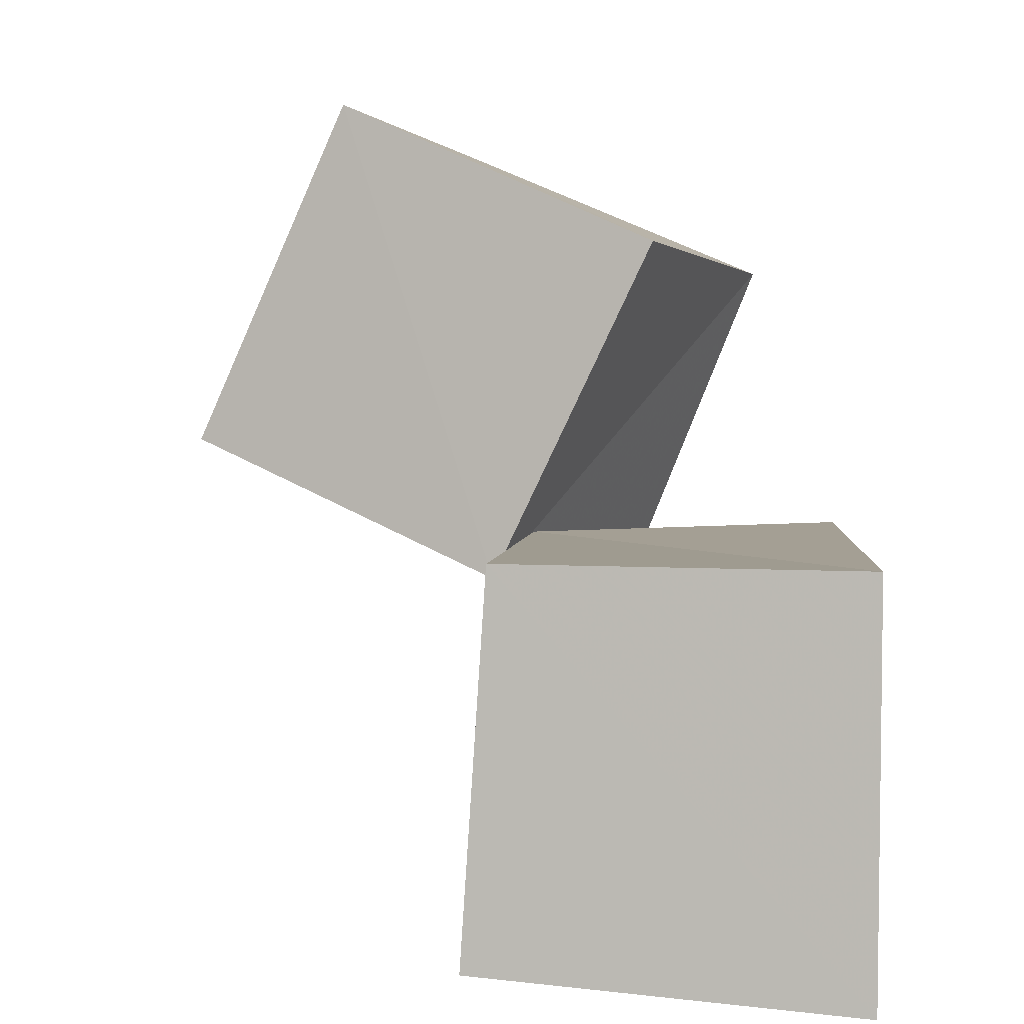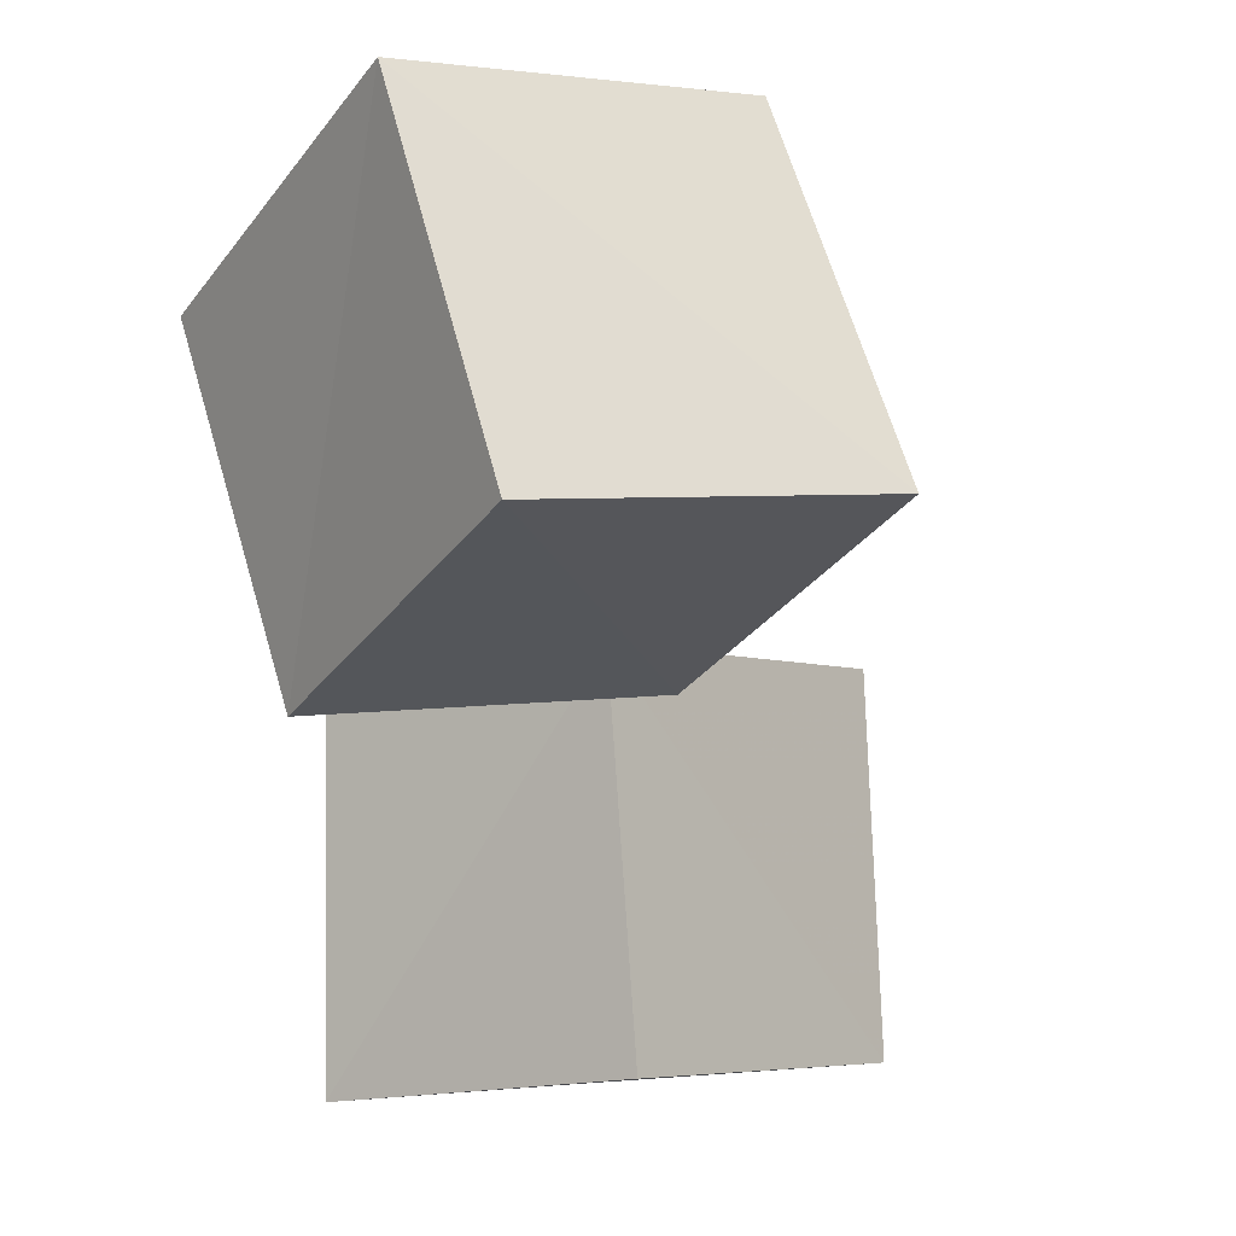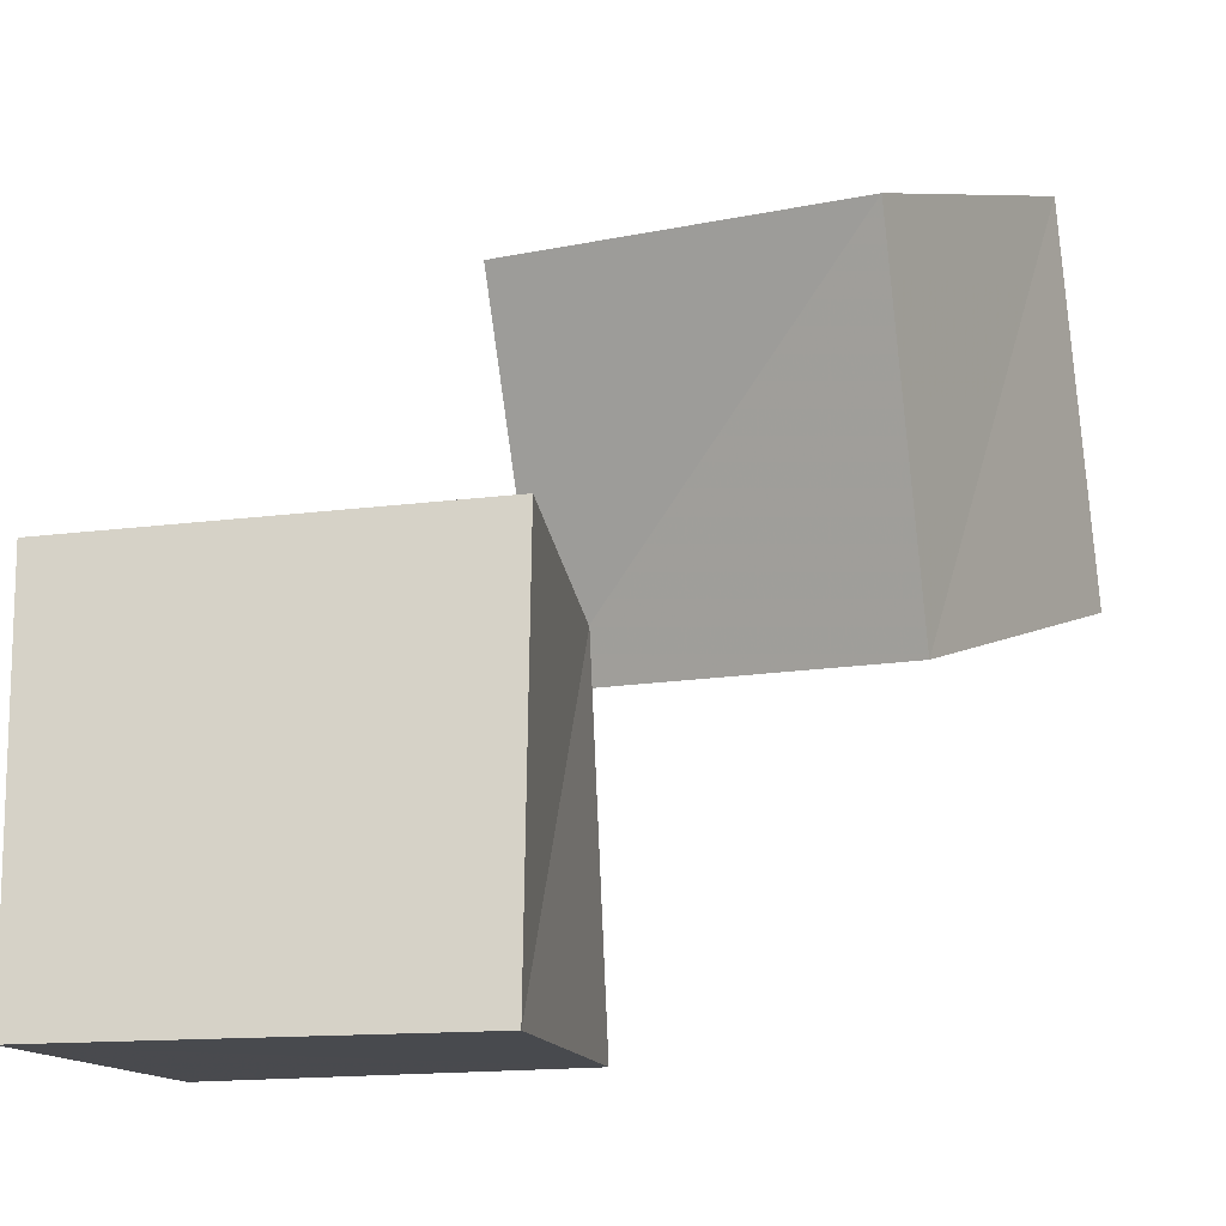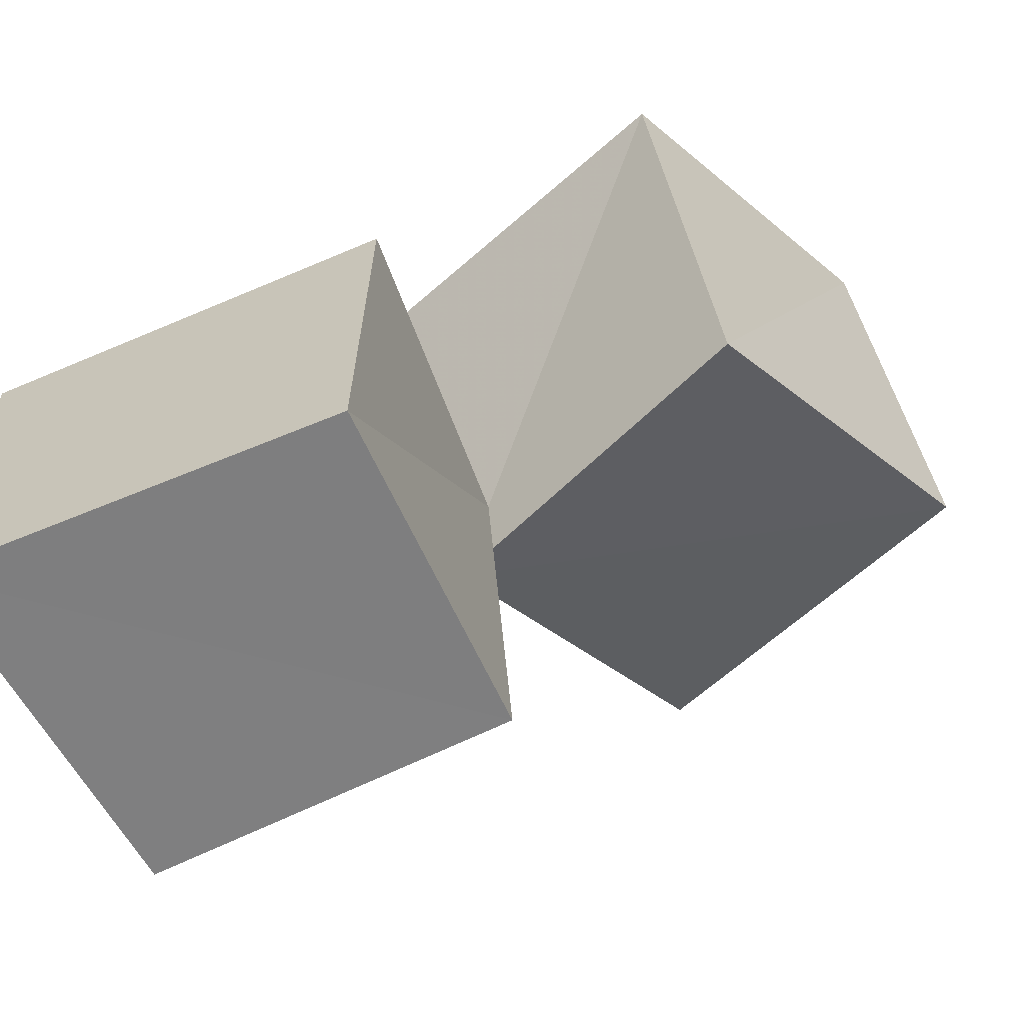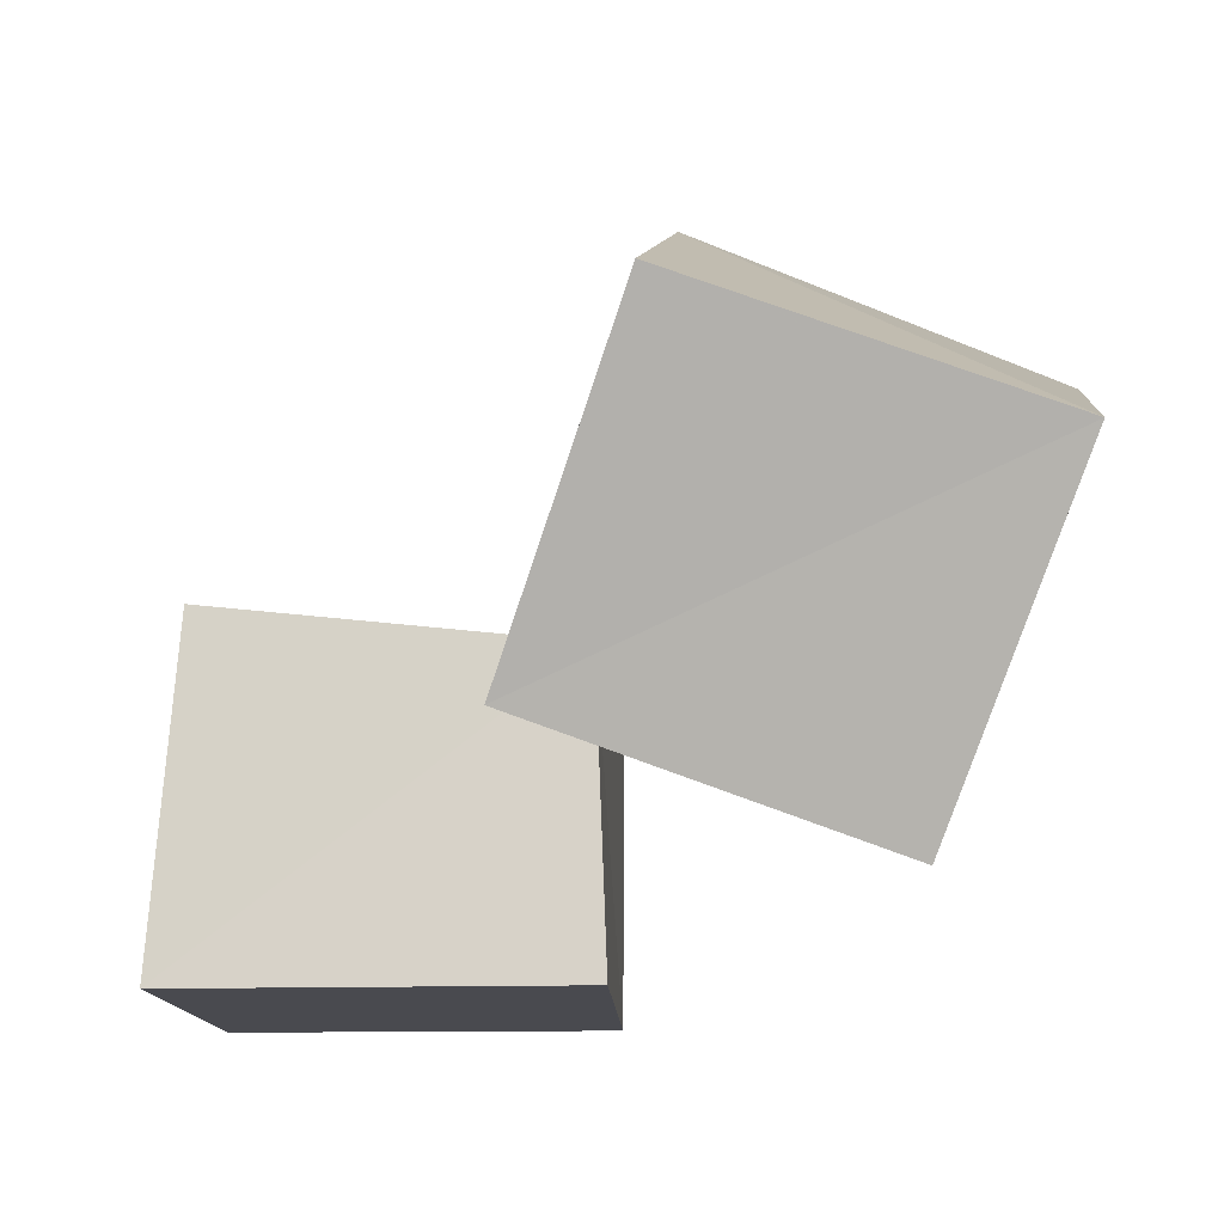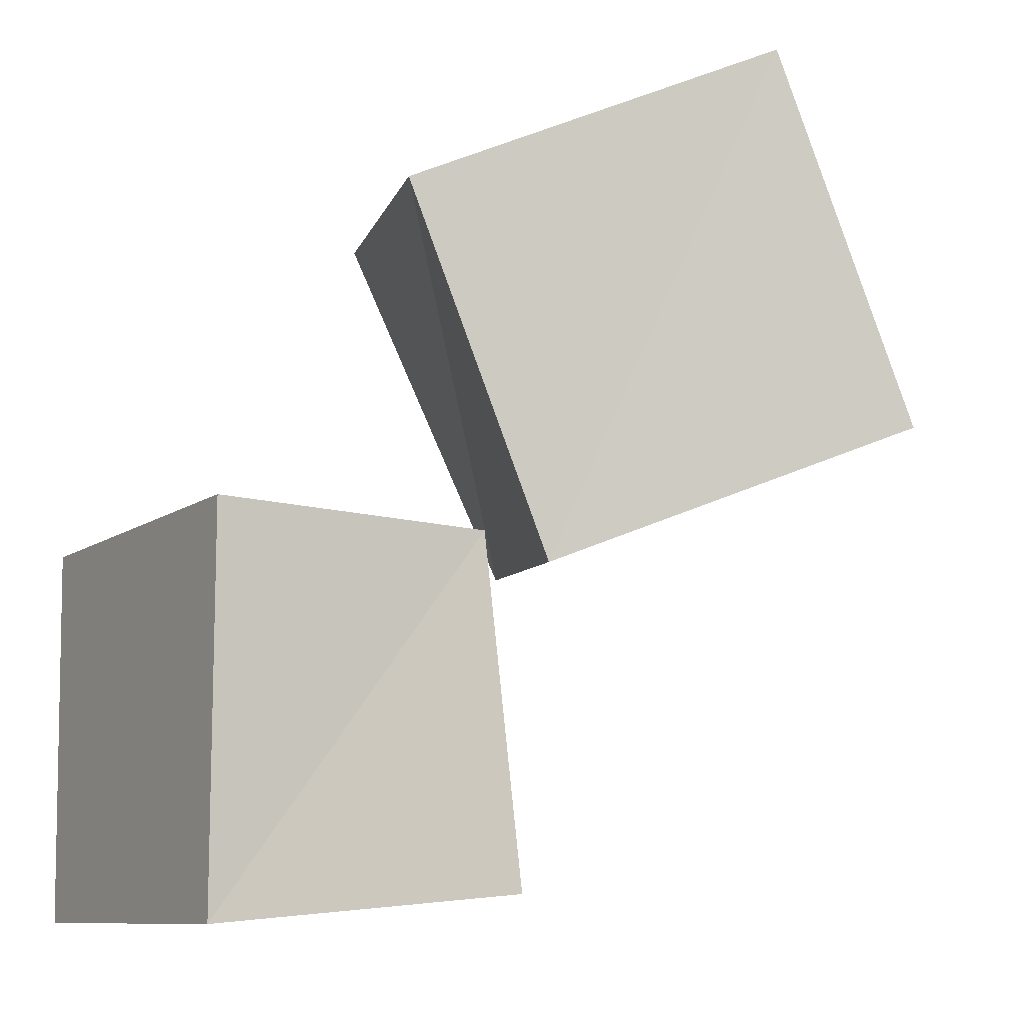
<metadata>
{"format":"obj","ext":"obj","renderer":"f3d","projection":"perspective","resolution":1024,"background":"white","views":[{"elev":4.3,"azim":-89.0,"up":"+Z"},{"elev":-6.0,"azim":124.9,"up":"+Z"},{"elev":-18.0,"azim":9.9,"up":"+Z"},{"elev":-63.9,"azim":22.9,"up":"+Z"},{"elev":-13.6,"azim":2.8,"up":"+Y"},{"elev":-9.3,"azim":59.0,"up":"+Z"}]}
</metadata>
<code>
v 0.6767 0.9347 0.7043
v 1.595 0.5411 0.6148
v 1.551 0.1699 1.54
v 0.615 0.5071 1.61
v 1.015 1.768 1.065
v 1.959 1.39 0.9722
v 1.901 1.027 1.912
v 0.9512 1.355 1.997
v -0.243 0.002278 -0.2498
v 0.8229 0.002509 -0.2537
v 0.8368 0.001644 0.8458
v -0.2624 0.002478 0.8171
v -0.1614 0.9938 -0.1678
v 0.8314 0.9271 -0.1728
v 0.8043 0.8228 0.8211
v -0.1876 0.9279 0.8269
f 1 5 6
f 1 6 2
f 1 8 5
f 3 1 2
f 3 2 7
f 4 1 3
f 4 3 7
f 4 7 8
f 4 8 1
f 5 7 6
f 5 8 7
f 7 2 6
f 9 13 14
f 9 14 10
f 9 16 13
f 11 9 10
f 11 10 15
f 12 9 11
f 12 11 15
f 12 15 16
f 12 16 9
f 13 15 14
f 13 16 15
f 15 10 14

</code>
